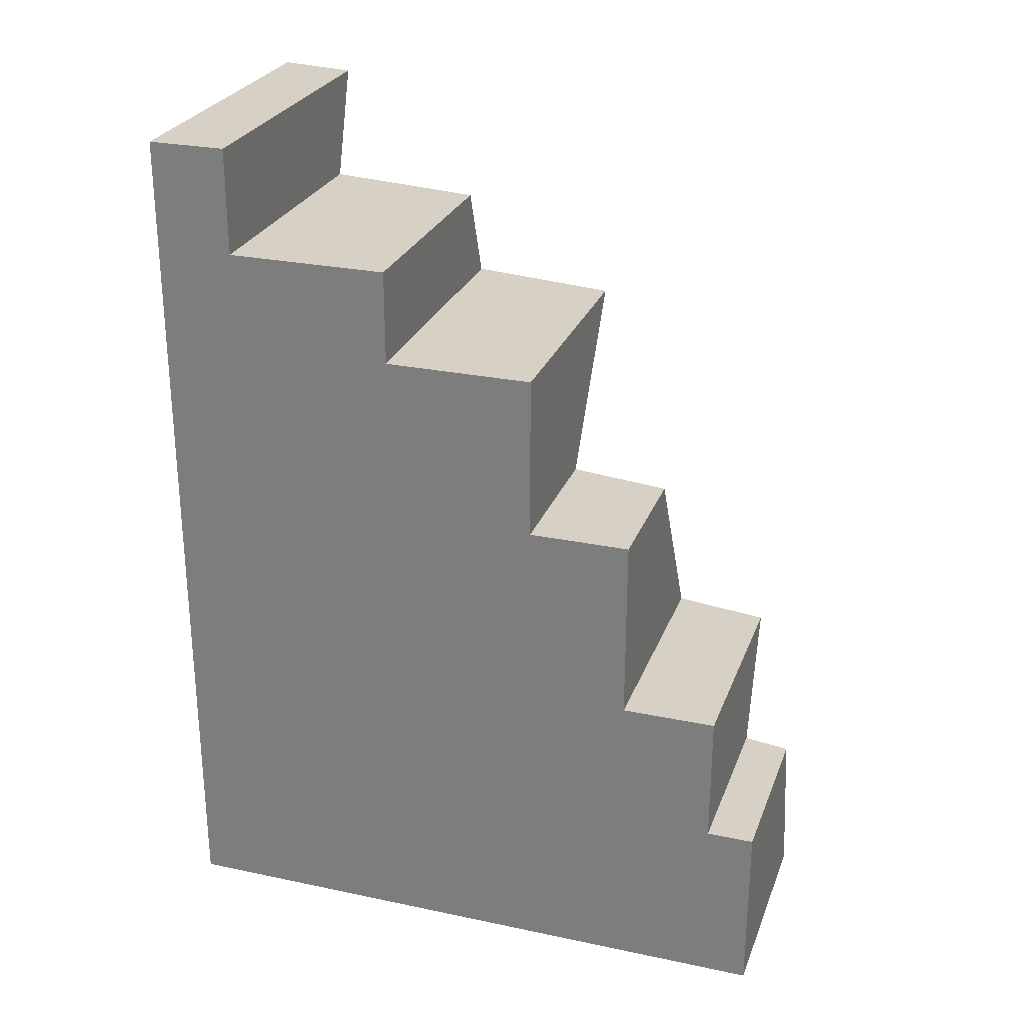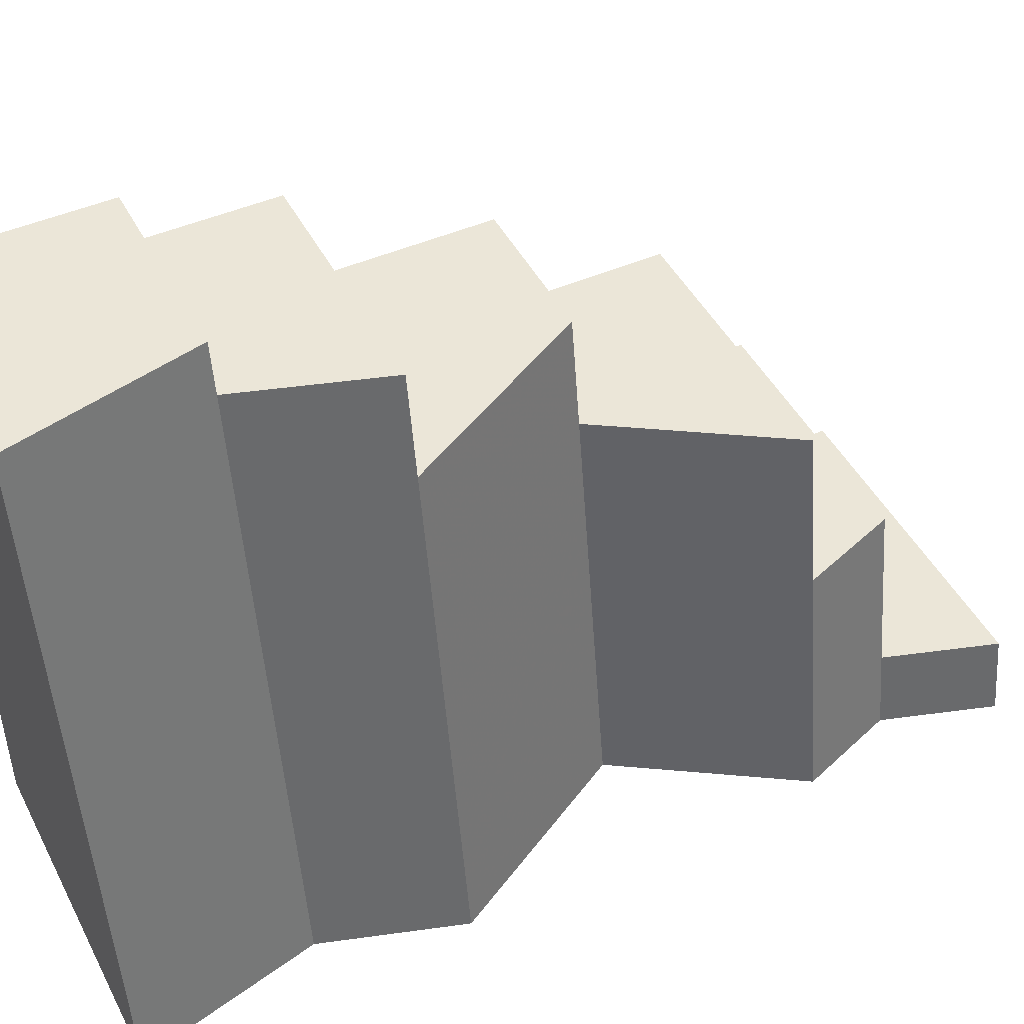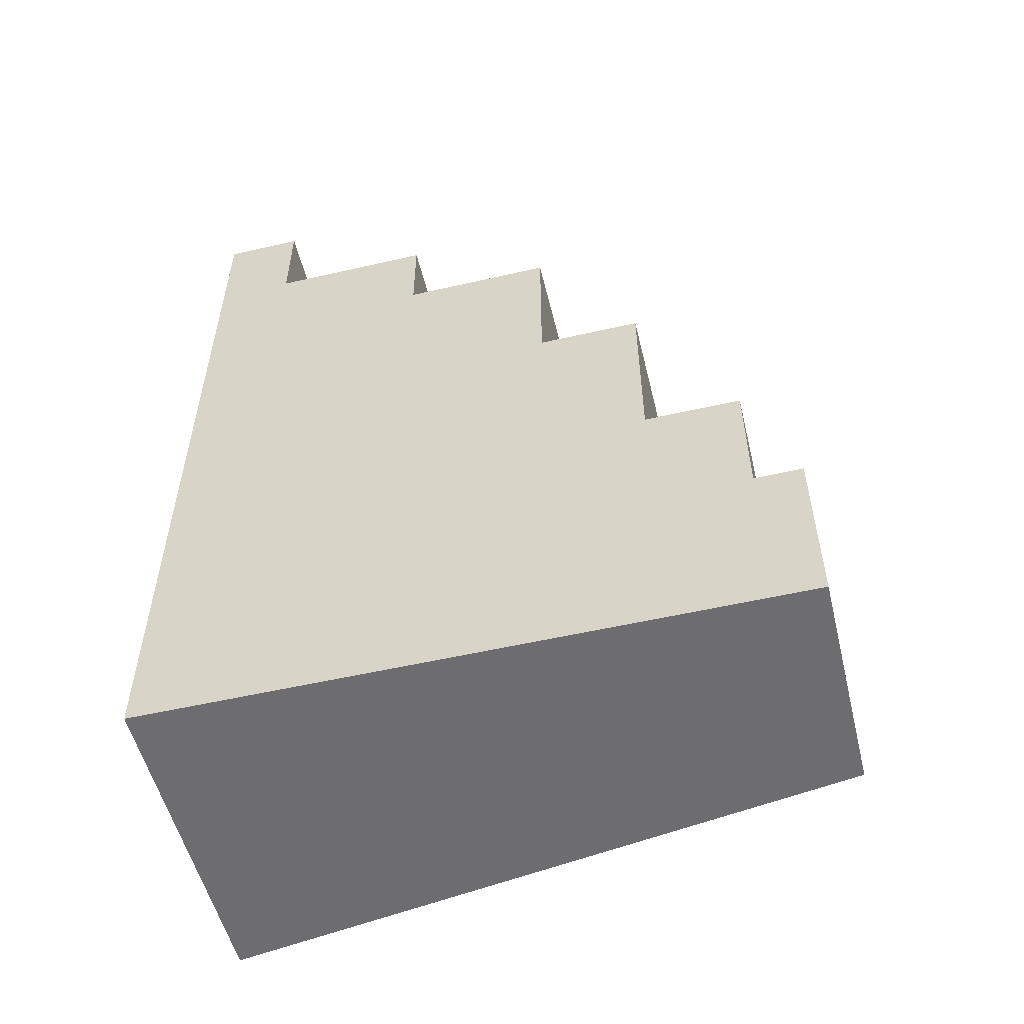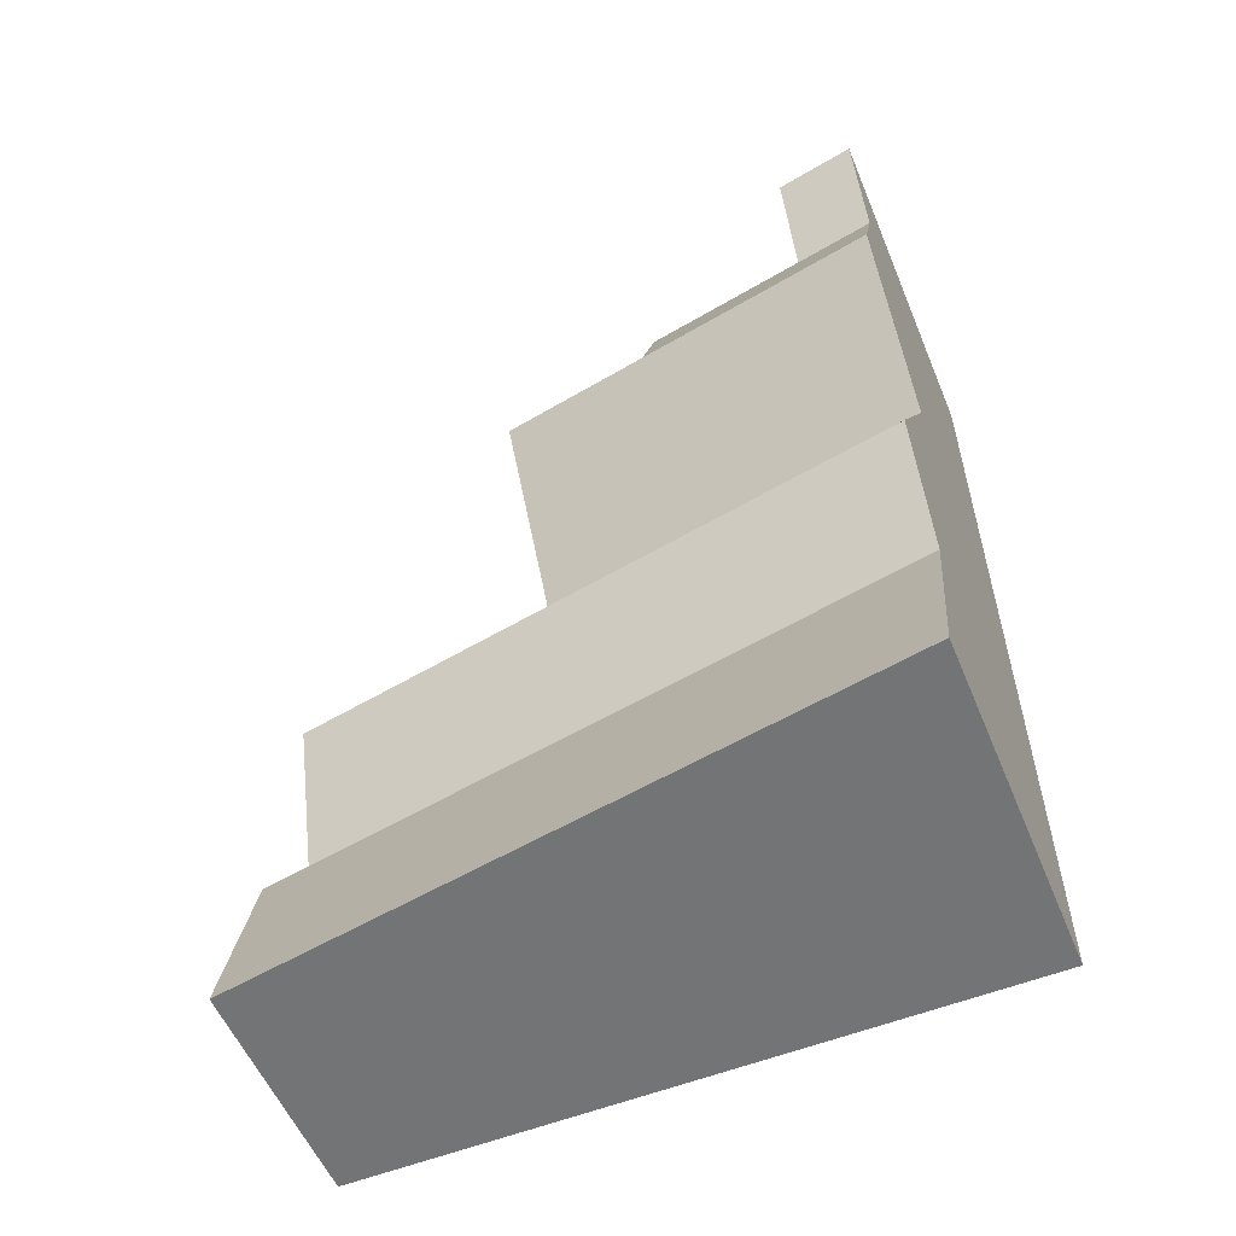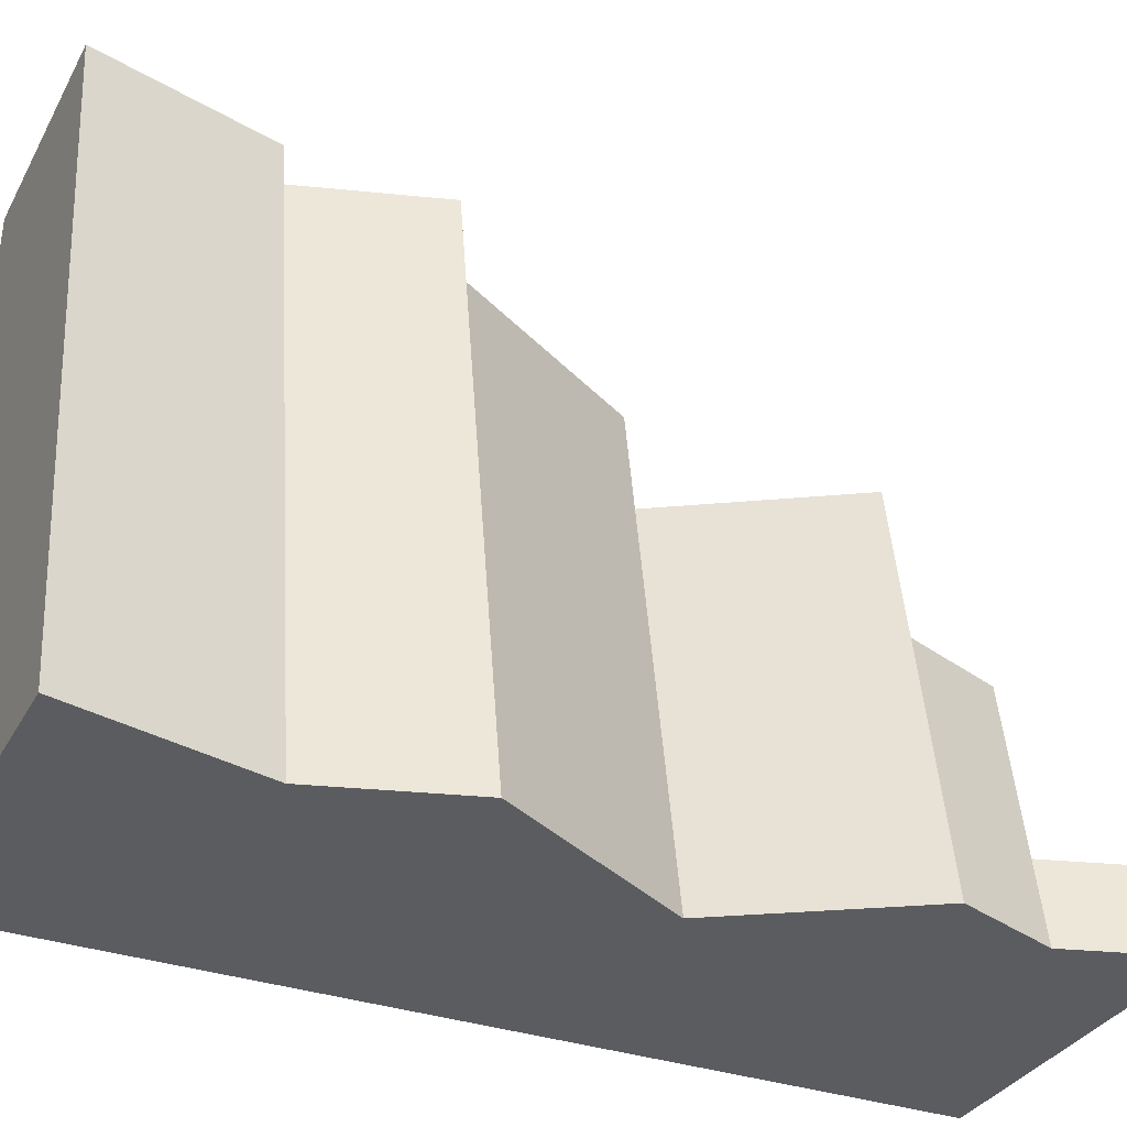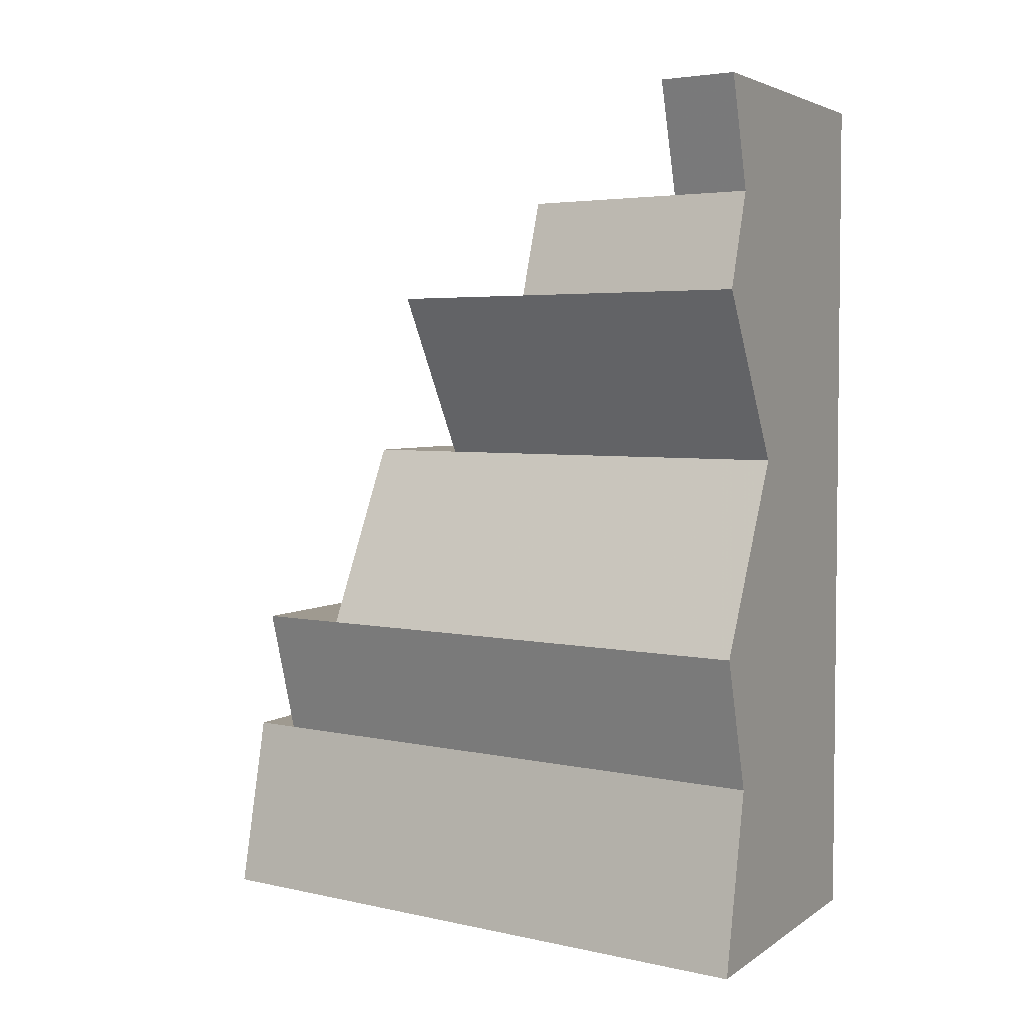
<metadata>
{"format":"obj","ext":"obj","renderer":"f3d","projection":"perspective","resolution":1024,"background":"white","views":[{"elev":26.8,"azim":108.2,"up":"+Z"},{"elev":46.5,"azim":-116.5,"up":"+Y"},{"elev":-54.1,"azim":103.7,"up":"+Z"},{"elev":-56.2,"azim":-67.5,"up":"+Z"},{"elev":-33.7,"azim":-115.3,"up":"+Y"},{"elev":3.9,"azim":-62.9,"up":"+Z"}]}
</metadata>
<code>
v 0.69 0 0
v 0.31 0 0
v 0.43 0.7333 0
v 0.69 0.7333 0
v 0.4309 0 0.575
v 0.31 0 0.3586
v 0.3587 0 0.2043
v 0.69 0 1
v 0.31 0 1
v 0.3497 0 0.876
v 0.31 0 0.7663
v 0.524 0.5692 0.575
v 0.4031 0.5692 0.3586
v 0.5047 0.4511 0.575
v 0.69 0.5692 0.3586
v 0.69 0.5692 0.575
v 0.69 0.6789 0.3586
v 0.4211 0.6789 0.3586
v 0.69 0.6789 0.2043
v 0.4698 0.6789 0.2043
v 0.69 0.7333 0.2043
v 0.4787 0.7333 0.2043
v 0.69 0.4511 0.575
v 0.69 0.4511 0.7663
v 0.69 0.2779 0.7663
v 0.69 0.2779 0.876
v 0.69 0.09033 0.876
v 0.69 0.09033 1
v 0.3838 0.4511 0.7663
v 0.3555 0.2779 0.7663
v 0.3644 0.09033 0.876
v 0.3951 0.2779 0.876
v 0.3248 0.09033 1
g Mesh1 Brown_Cliff_End Model
f 3 1 2
f 3 4 1
f 1 7 2
f 8 9 10
f 8 10 11
f 8 11 5
f 8 5 6
f 8 6 7
f 8 7 1
f 13 14 12
f 6 5 14
f 6 14 13
f 16 13 12
f 16 15 13
f 18 15 17
f 18 13 15
f 18 19 20
f 18 17 19
f 22 19 21
f 22 20 19
f 22 4 3
f 22 21 4
f 3 20 22
f 2 7 20
f 2 20 3
f 7 18 20
f 13 18 7
f 6 13 7
f 23 15 16
f 1 4 19
f 1 19 15
f 1 15 23
f 1 23 25
f 1 25 27
f 1 27 8
f 19 17 15
f 4 21 19
f 23 24 25
f 25 26 27
f 27 28 8
f 12 23 16
f 12 14 23
f 29 23 14
f 29 24 23
f 5 30 29
f 5 29 14
f 5 11 30
f 30 10 31
f 30 31 32
f 30 11 10
f 27 26 32
f 27 32 31
f 33 27 31
f 33 28 27
f 10 33 31
f 10 9 33
f 33 8 28
f 33 9 8
f 26 30 32
f 26 25 30
f 29 25 24
f 29 30 25

</code>
